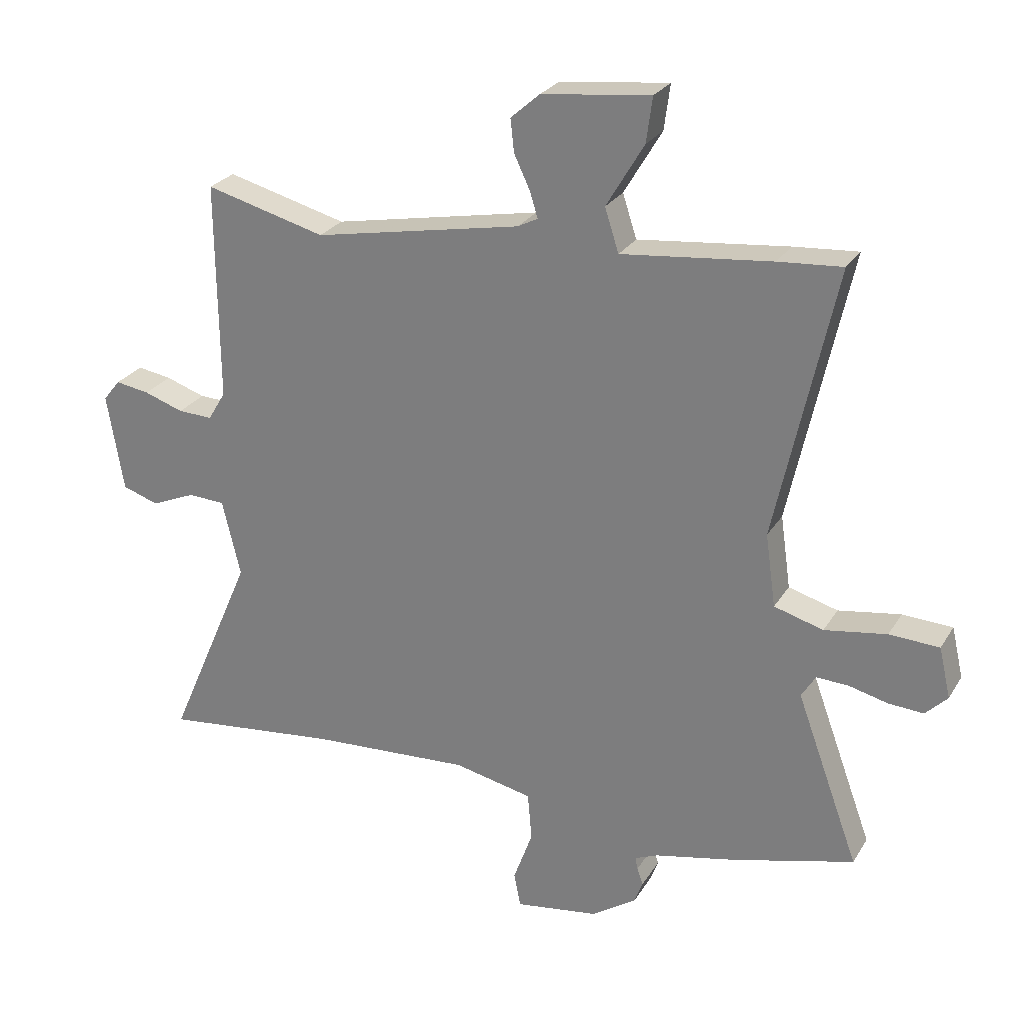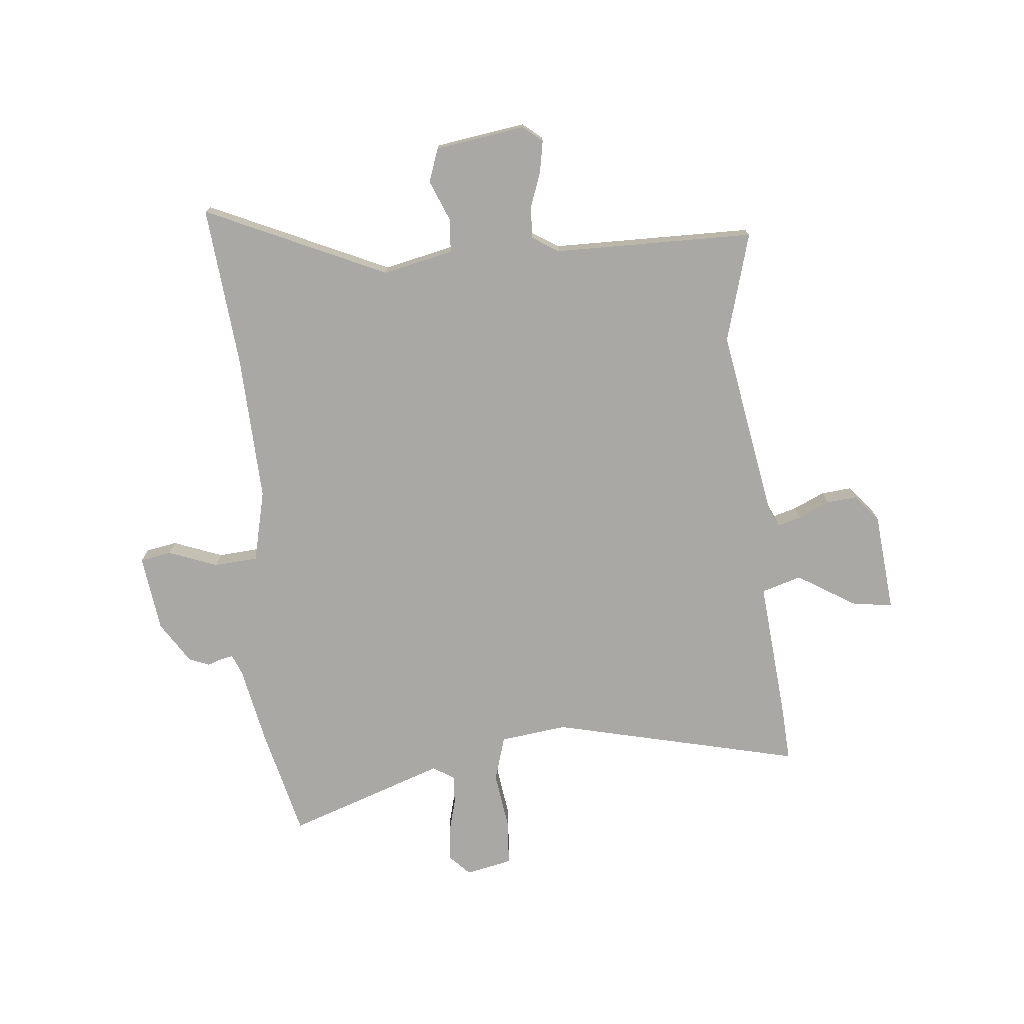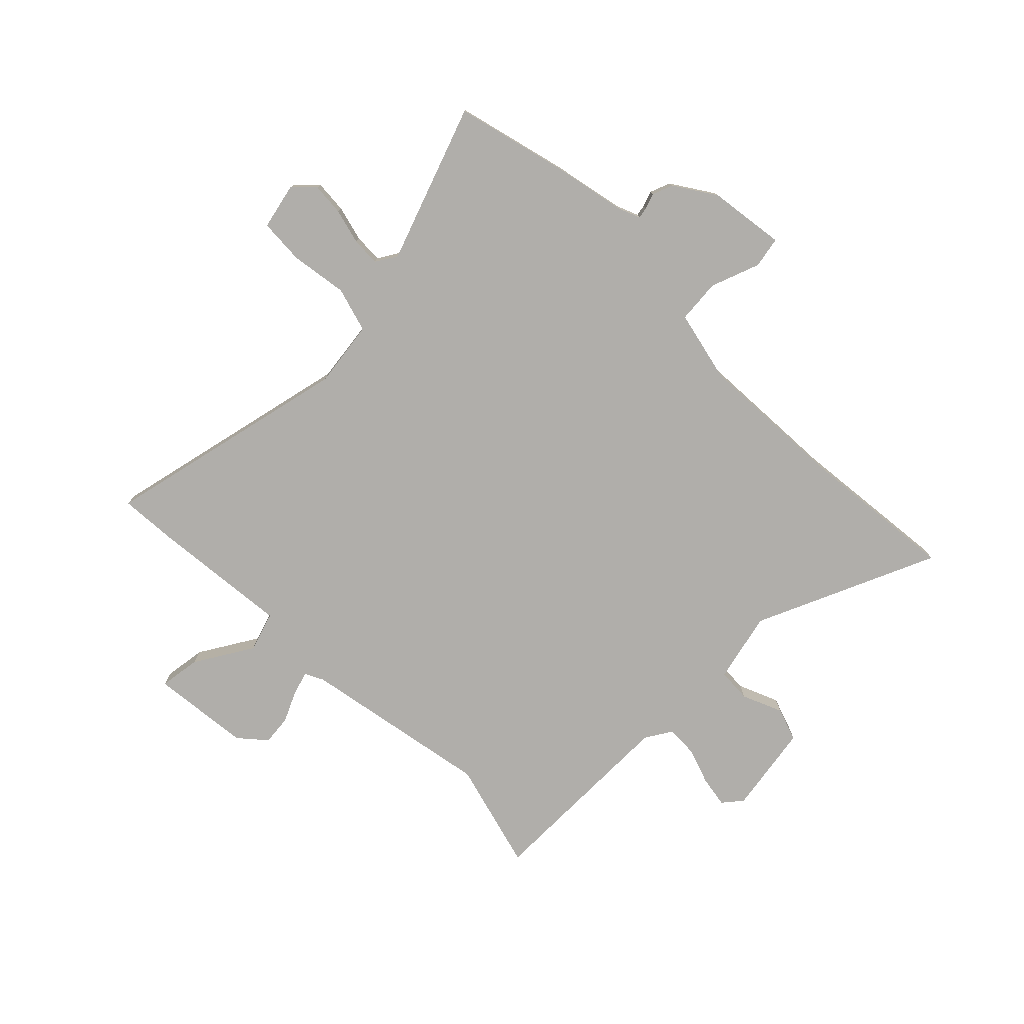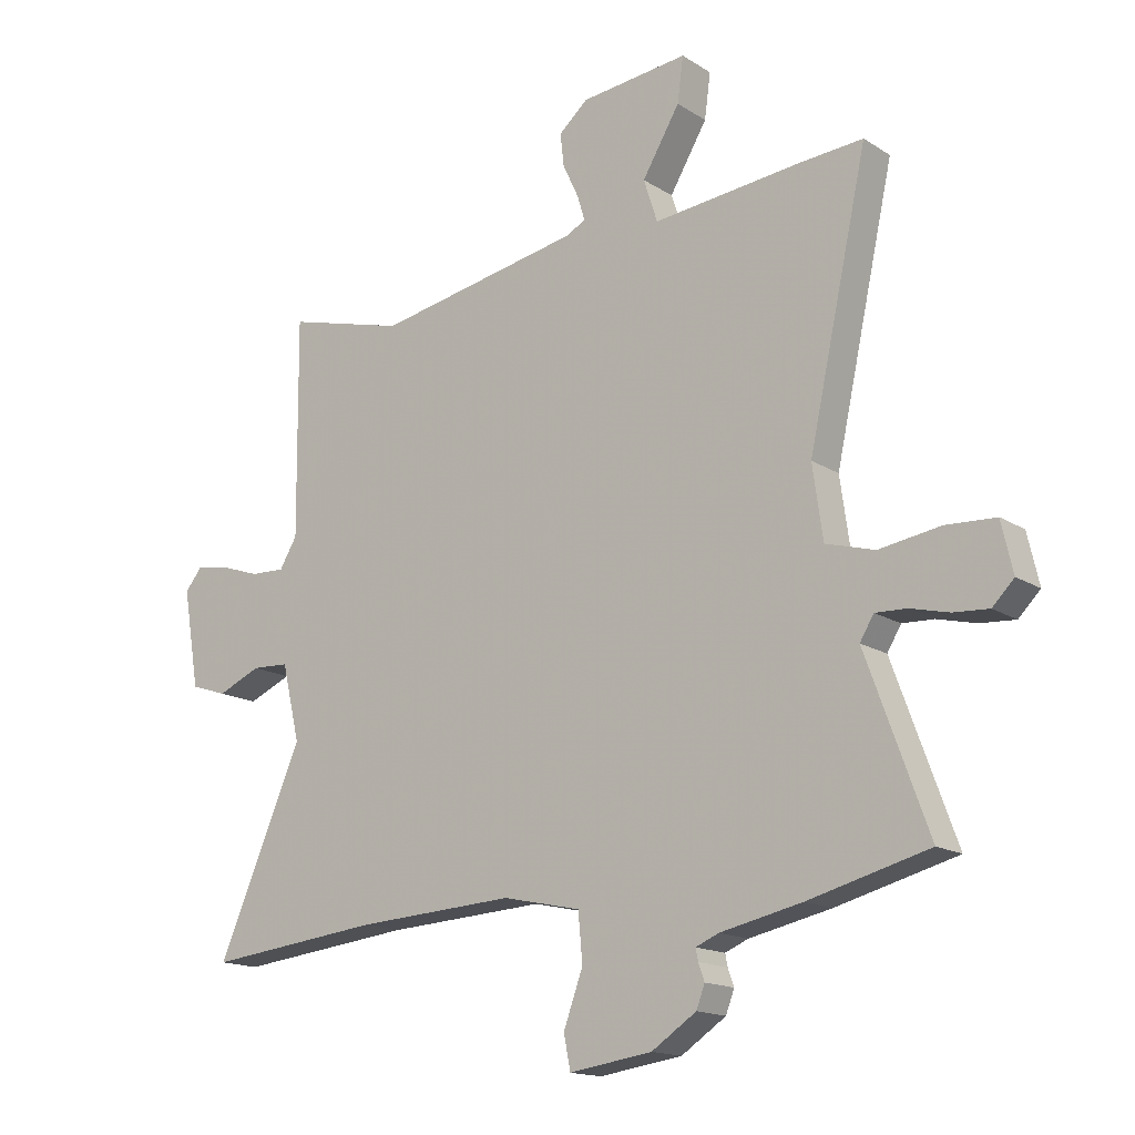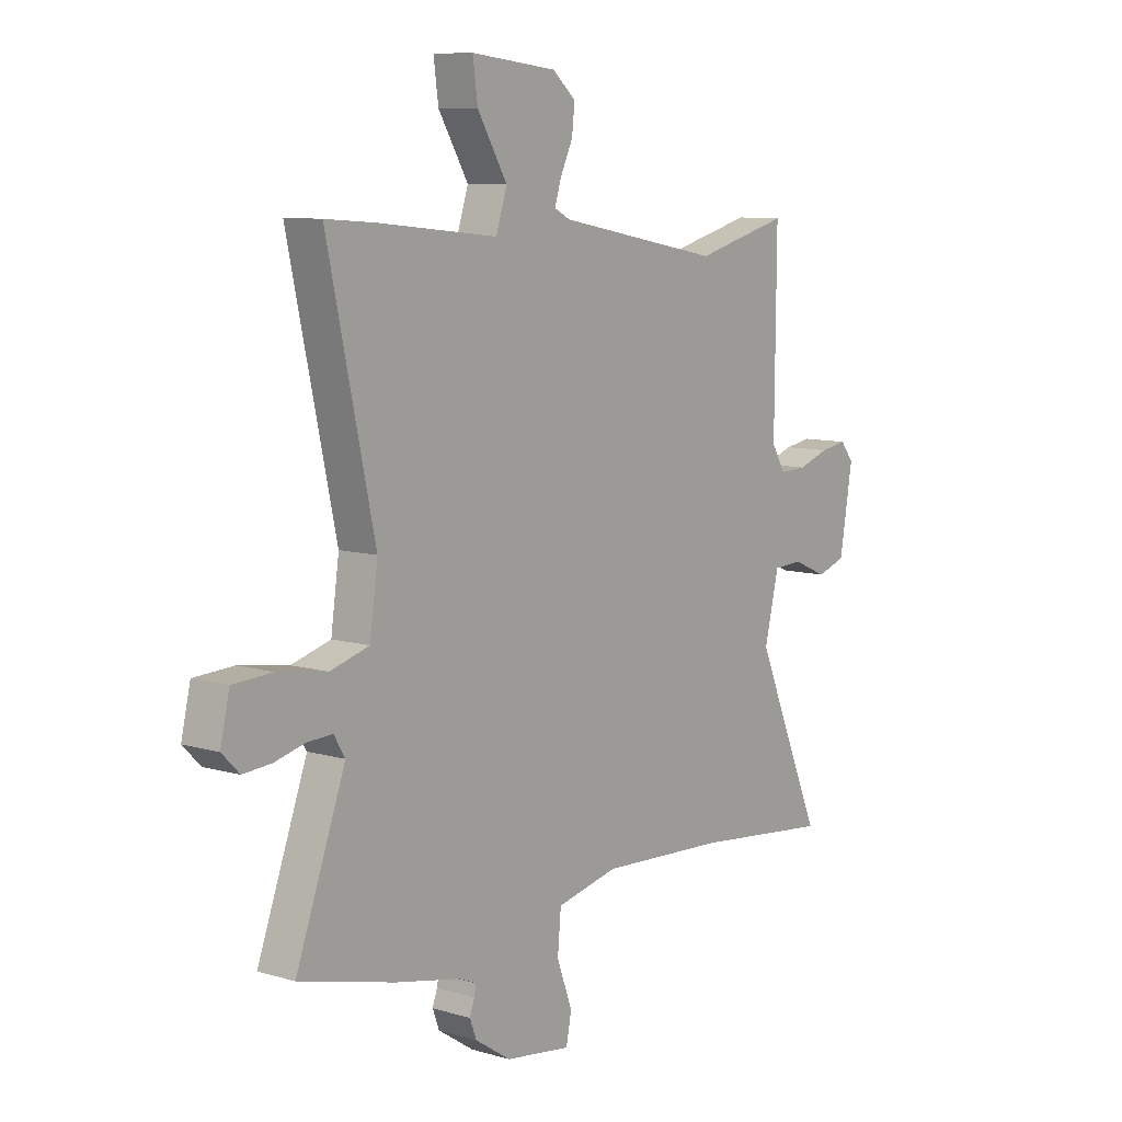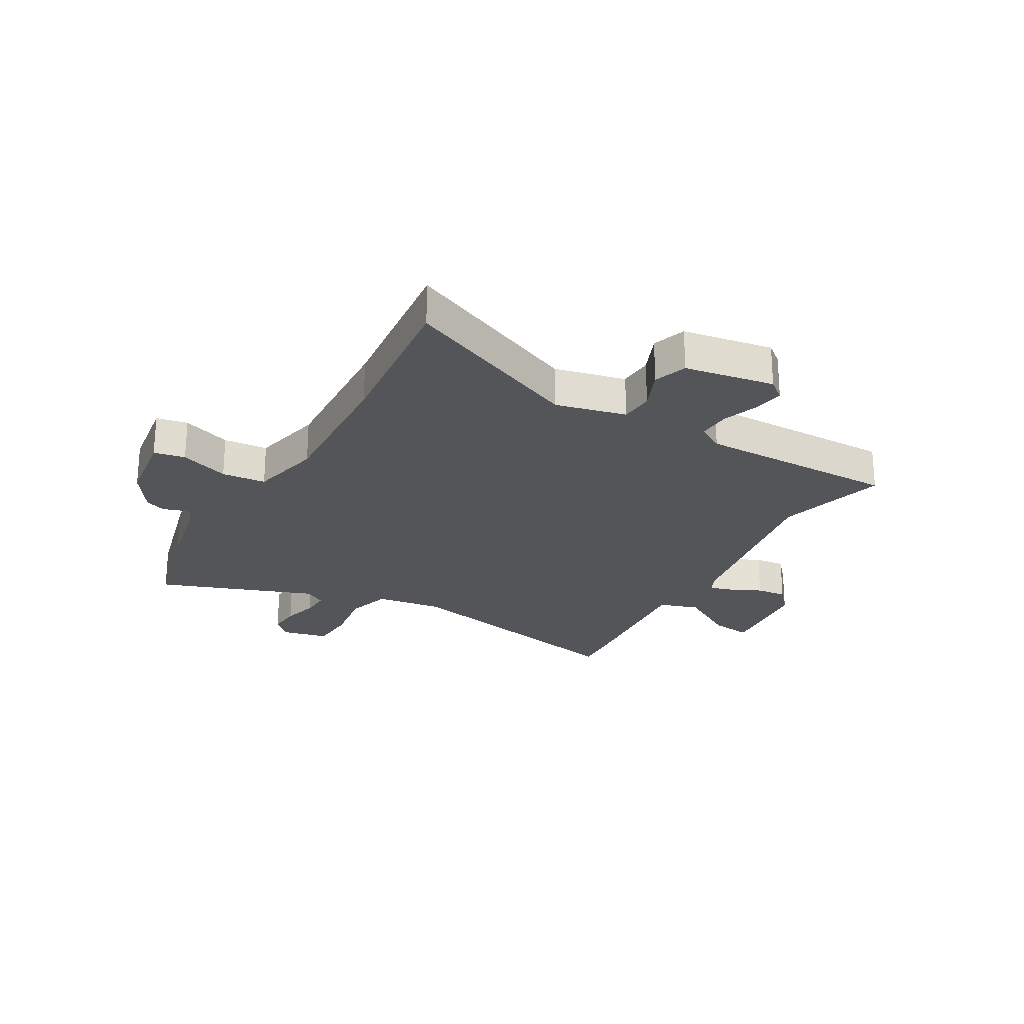
<metadata>
{"format":"obj","ext":"obj","renderer":"f3d","projection":"perspective","resolution":1024,"background":"white","views":[{"elev":26.0,"azim":24.7,"up":"+Z"},{"elev":-75.0,"azim":-85.5,"up":"+Y"},{"elev":-77.7,"azim":134.5,"up":"+Y"},{"elev":-15.6,"azim":37.4,"up":"+Z"},{"elev":9.1,"azim":127.9,"up":"+Z"},{"elev":-24.2,"azim":-120.1,"up":"+Y"}]}
</metadata>
<code>
v -0.501 0.07 0.5
v -0.304 0.07 0.448
v 0.037 0.07 0.513
v 0.07 0.07 0.53
v 0.057 0.07 0.572
v 0.031 0.07 0.627
v 0.025 0.07 0.681
v 0.073 0.07 0.723
v 0.251 0.07 0.743
v 0.241 0.07 0.669
v 0.179 0.07 0.565
v 0.202 0.07 0.494
v 0.448 0.07 0.52
v 0.553 0.07 0.528
v 0.455 0.07 0.08
v 0.472 0.07 -0.04
v 0.553 0.07 -0.063
v 0.655 0.07 -0.047
v 0.737 0.07 -0.051
v 0.756 0.07 -0.134
v 0.72 0.07 -0.17
v 0.662 0.07 -0.166
v 0.598 0.07 -0.15
v 0.546 0.07 -0.148
v 0.523 0.07 -0.186
v 0.626 0.07 -0.467
v 0.427 0.07 -0.519
v 0.292 0.07 -0.548
v 0.254 0.07 -0.564
v 0.258 0.07 -0.584
v 0.268 0.07 -0.612
v 0.254 0.07 -0.649
v 0.18 0.07 -0.698
v 0.043 0.07 -0.718
v 0.032 0.07 -0.662
v 0.064 0.07 -0.574
v 0.057 0.07 -0.495
v -0.072 0.07 -0.467
v -0.335 0.07 -0.482
v -0.624 0.07 -0.514
v -0.483 0.07 -0.188
v -0.513 0.07 -0.062
v -0.574 0.07 -0.059
v -0.646 0.07 -0.09
v -0.706 0.07 -0.07
v -0.733 0.07 0.091
v -0.705 0.07 0.126
v -0.649 0.07 0.117
v -0.584 0.07 0.095
v -0.527 0.07 0.093
v -0.498 0.07 0.141
v -0.501 0 0.5
v -0.304 0 0.448
v 0.037 0 0.513
v 0.07 0 0.53
v 0.057 0 0.572
v 0.031 0 0.627
v 0.025 0 0.681
v 0.073 0 0.723
v 0.251 0 0.743
v 0.241 0 0.669
v 0.179 0 0.565
v 0.202 0 0.494
v 0.448 0 0.52
v 0.553 0 0.528
v 0.455 0 0.08
v 0.472 0 -0.04
v 0.553 0 -0.063
v 0.655 0 -0.047
v 0.737 0 -0.051
v 0.756 0 -0.134
v 0.72 0 -0.17
v 0.662 0 -0.166
v 0.598 0 -0.15
v 0.546 0 -0.148
v 0.523 0 -0.186
v 0.626 0 -0.467
v 0.427 0 -0.519
v 0.292 0 -0.548
v 0.254 0 -0.564
v 0.258 0 -0.584
v 0.268 0 -0.612
v 0.254 0 -0.649
v 0.18 0 -0.698
v 0.043 0 -0.718
v 0.032 0 -0.662
v 0.064 0 -0.574
v 0.057 0 -0.495
v -0.072 0 -0.467
v -0.335 0 -0.482
v -0.624 0 -0.514
v -0.483 0 -0.188
v -0.513 0 -0.062
v -0.574 0 -0.059
v -0.646 0 -0.09
v -0.706 0 -0.07
v -0.733 0 0.091
v -0.705 0 0.126
v -0.649 0 0.117
v -0.584 0 0.095
v -0.527 0 0.093
v -0.498 0 0.141
f 47 48 49
f 46 47 49
f 45 46 49
f 44 45 49
f 43 44 49
f 42 43 49 50
f 41 42 50 51
f 39 40 41
f 51 1 2
f 41 51 2
f 39 41 2
f 38 39 2
f 34 35 36
f 33 34 36
f 32 33 36
f 31 32 36
f 30 31 36
f 29 30 36 37
f 28 29 37
f 27 28 37
f 26 27 37
f 25 26 37
f 38 2 3
f 37 38 3
f 25 37 3
f 24 25 3
f 21 22 23
f 20 21 23
f 19 20 23
f 18 19 23
f 17 18 23
f 16 17 23 24
f 12 13 14 15
f 12 15 16
f 9 10 11
f 8 9 11
f 7 8 11
f 6 7 11
f 5 6 11
f 4 5 11 12
f 16 24 3 4
f 4 12 16
f 100 99 98
f 100 98 97
f 100 97 96
f 100 96 95
f 100 95 94
f 101 100 94 93
f 102 101 93 92
f 92 91 90
f 53 52 102
f 53 102 92
f 53 92 90
f 53 90 89
f 87 86 85
f 87 85 84
f 87 84 83
f 87 83 82
f 87 82 81
f 88 87 81 80
f 88 80 79
f 88 79 78
f 88 78 77
f 88 77 76
f 54 53 89
f 54 89 88
f 54 88 76
f 54 76 75
f 74 73 72
f 74 72 71
f 74 71 70
f 74 70 69
f 74 69 68
f 75 74 68 67
f 66 65 64 63
f 67 66 63
f 62 61 60
f 62 60 59
f 62 59 58
f 62 58 57
f 62 57 56
f 63 62 56 55
f 55 54 75 67
f 67 63 55
f 1 52 53 2
f 2 53 54 3
f 3 54 55 4
f 4 55 56 5
f 5 56 57 6
f 6 57 58 7
f 7 58 59 8
f 8 59 60 9
f 9 60 61 10
f 10 61 62 11
f 11 62 63 12
f 12 63 64 13
f 13 64 65 14
f 14 65 66 15
f 15 66 67 16
f 16 67 68 17
f 17 68 69 18
f 18 69 70 19
f 19 70 71 20
f 20 71 72 21
f 21 72 73 22
f 22 73 74 23
f 23 74 75 24
f 24 75 76 25
f 25 76 77 26
f 26 77 78 27
f 27 78 79 28
f 28 79 80 29
f 29 80 81 30
f 30 81 82 31
f 31 82 83 32
f 32 83 84 33
f 33 84 85 34
f 34 85 86 35
f 35 86 87 36
f 36 87 88 37
f 37 88 89 38
f 38 89 90 39
f 39 90 91 40
f 40 91 92 41
f 41 92 93 42
f 42 93 94 43
f 43 94 95 44
f 44 95 96 45
f 45 96 97 46
f 46 97 98 47
f 47 98 99 48
f 48 99 100 49
f 49 100 101 50
f 50 101 102 51
f 51 102 52 1

</code>
